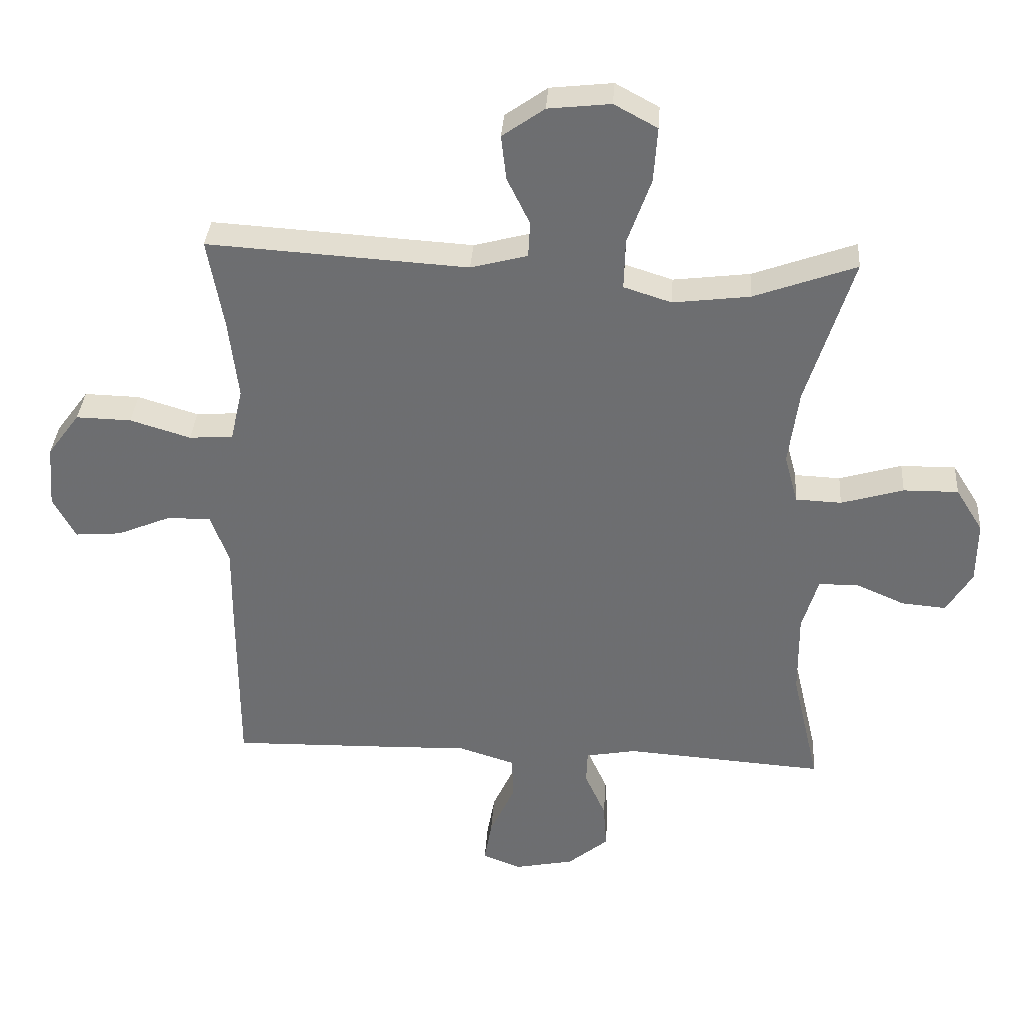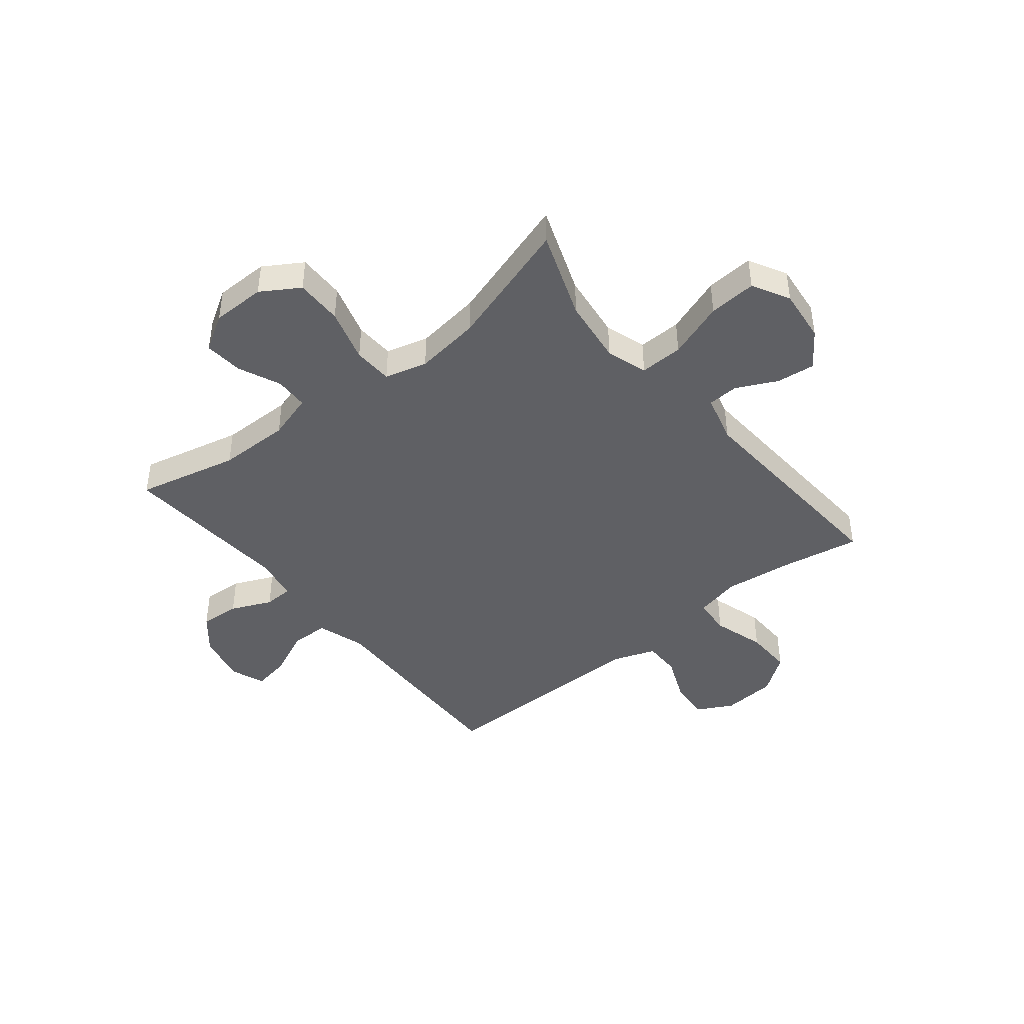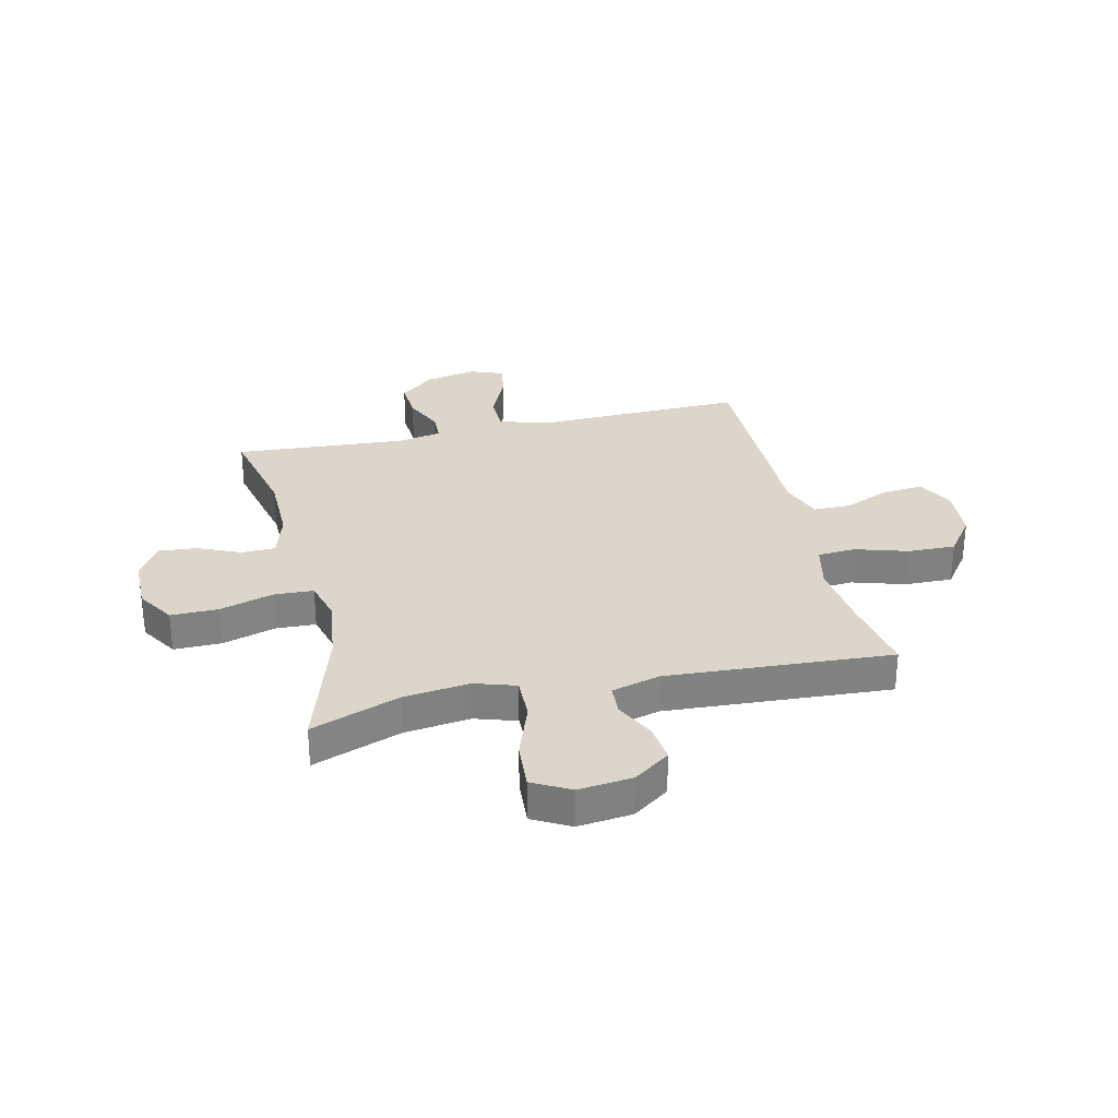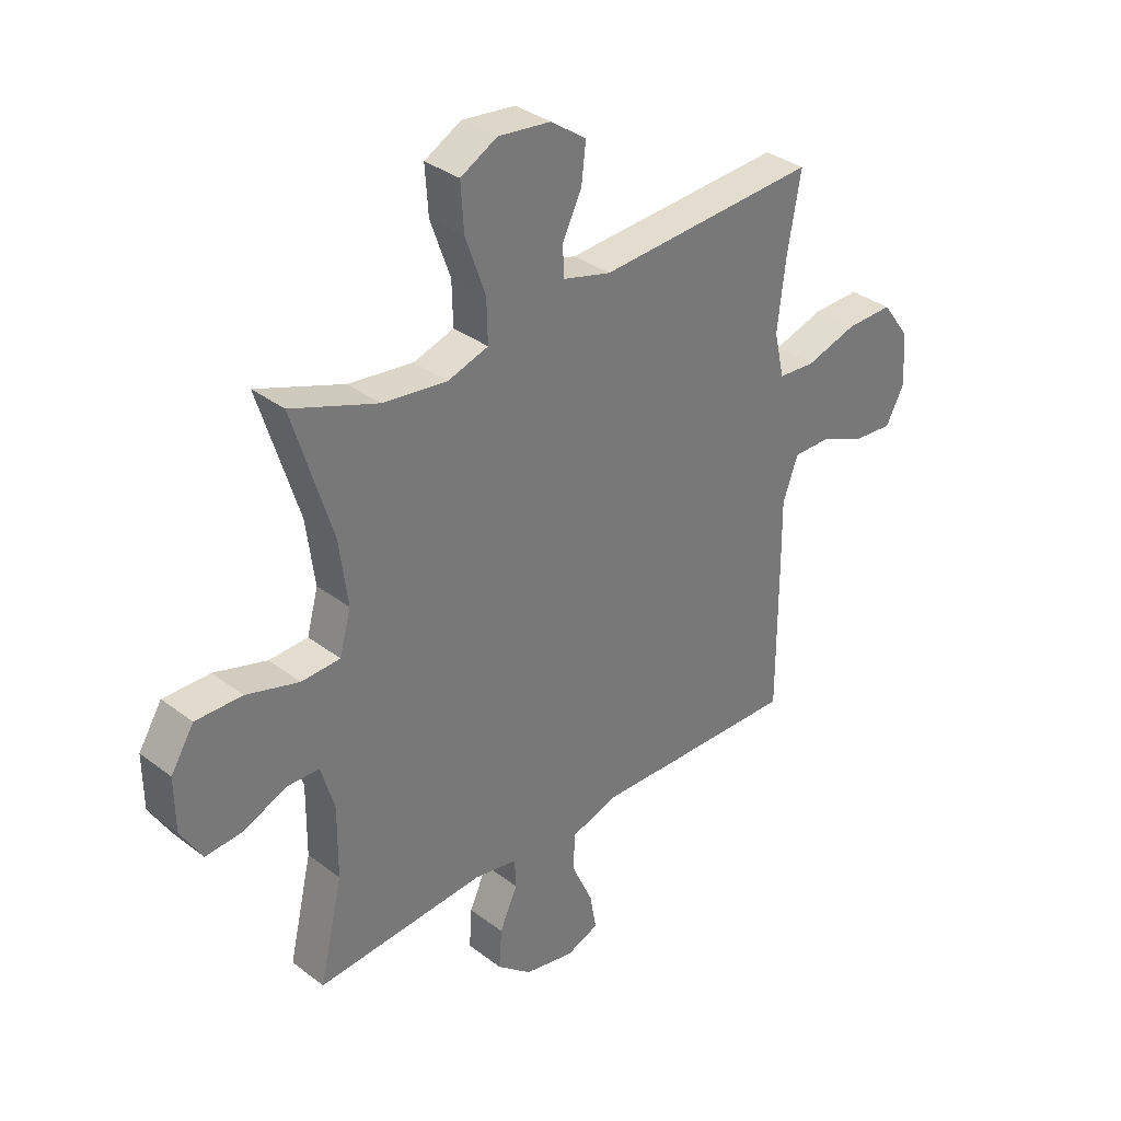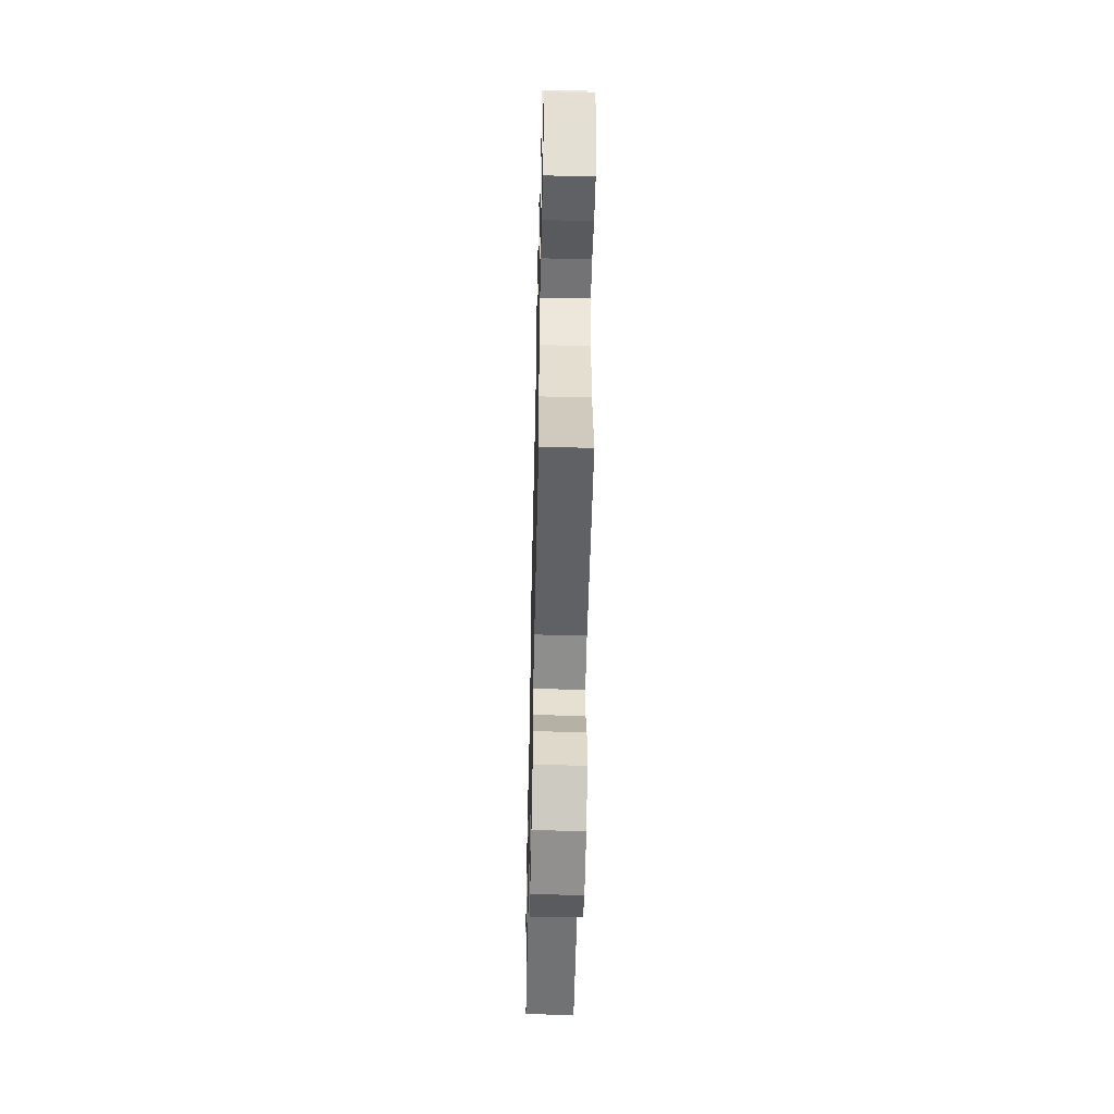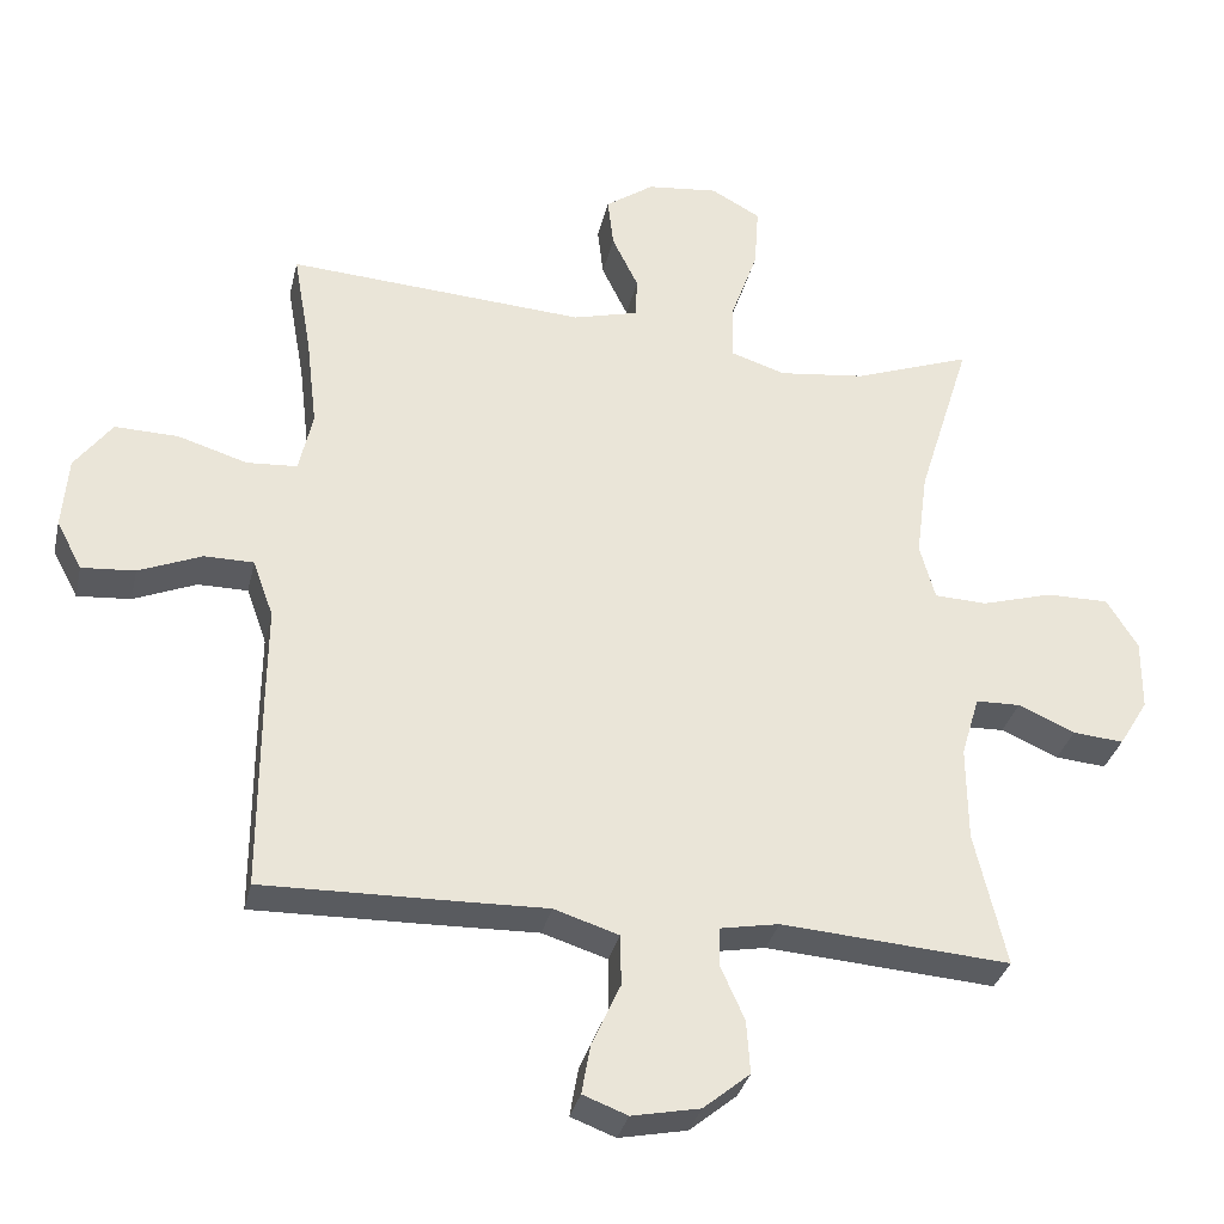
<metadata>
{"format":"obj","ext":"obj","renderer":"f3d","projection":"perspective","resolution":1024,"background":"white","views":[{"elev":35.2,"azim":-176.0,"up":"+Z"},{"elev":-43.3,"azim":-51.1,"up":"+Y"},{"elev":29.8,"azim":-13.0,"up":"+Y"},{"elev":34.2,"azim":-44.4,"up":"+Z"},{"elev":-54.1,"azim":-91.3,"up":"+Z"},{"elev":-33.0,"azim":167.2,"up":"+Z"}]}
</metadata>
<code>
v -0.5 0.07 -0.5
v -0.457 0.07 -0.315
v -0.456 0.07 -0.184
v -0.481 0.07 -0.1
v -0.542 0.07 -0.098
v -0.62 0.07 -0.132
v -0.69 0.07 -0.138
v -0.73 0.07 -0.072
v -0.731 0.07 0.026
v -0.688 0.07 0.095
v -0.602 0.07 0.094
v -0.504 0.07 0.065
v -0.432 0.07 0.068
v -0.411 0.07 0.145
v -0.427 0.07 0.265
v -0.5 0.07 0.5
v -0.339 0.07 0.441
v -0.219 0.07 0.426
v -0.144 0.07 0.45
v -0.146 0.07 0.529
v -0.183 0.07 0.633
v -0.189 0.07 0.72
v -0.121 0.07 0.757
v -0.023 0.07 0.746
v 0.043 0.07 0.699
v 0.035 0.07 0.629
v -0.001 0.07 0.555
v 0.002 0.07 0.499
v 0.091 0.07 0.475
v 0.5 0.07 0.5
v 0.475 0.07 0.358
v 0.46 0.07 0.231
v 0.479 0.07 0.147
v 0.548 0.07 0.142
v 0.643 0.07 0.171
v 0.73 0.07 0.173
v 0.781 0.07 0.104
v 0.789 0.07 0.005
v 0.754 0.07 -0.061
v 0.681 0.07 -0.055
v 0.595 0.07 -0.019
v 0.527 0.07 -0.019
v 0.499 0.07 -0.097
v 0.5 0.07 -0.221
v 0.5 0.07 -0.5
v 0.252 0.07 -0.494
v 0.115 0.07 -0.49
v 0.026 0.07 -0.518
v 0.025 0.07 -0.588
v 0.064 0.07 -0.674
v 0.076 0.07 -0.742
v 0.015 0.07 -0.765
v -0.078 0.07 -0.746
v -0.142 0.07 -0.693
v -0.137 0.07 -0.62
v -0.104 0.07 -0.546
v -0.106 0.07 -0.493
v -0.186 0.07 -0.478
v -0.5 0 -0.5
v -0.457 0 -0.315
v -0.456 0 -0.184
v -0.481 0 -0.1
v -0.542 0 -0.098
v -0.62 0 -0.132
v -0.69 0 -0.138
v -0.73 0 -0.072
v -0.731 0 0.026
v -0.688 0 0.095
v -0.602 0 0.094
v -0.504 0 0.065
v -0.432 0 0.068
v -0.411 0 0.145
v -0.427 0 0.265
v -0.5 0 0.5
v -0.339 0 0.441
v -0.219 0 0.426
v -0.144 0 0.45
v -0.146 0 0.529
v -0.183 0 0.633
v -0.189 0 0.72
v -0.121 0 0.757
v -0.023 0 0.746
v 0.043 0 0.699
v 0.035 0 0.629
v -0.001 0 0.555
v 0.002 0 0.499
v 0.091 0 0.475
v 0.5 0 0.5
v 0.475 0 0.358
v 0.46 0 0.231
v 0.479 0 0.147
v 0.548 0 0.142
v 0.643 0 0.171
v 0.73 0 0.173
v 0.781 0 0.104
v 0.789 0 0.005
v 0.754 0 -0.061
v 0.681 0 -0.055
v 0.595 0 -0.019
v 0.527 0 -0.019
v 0.499 0 -0.097
v 0.5 0 -0.221
v 0.5 0 -0.5
v 0.252 0 -0.494
v 0.115 0 -0.49
v 0.026 0 -0.518
v 0.025 0 -0.588
v 0.064 0 -0.674
v 0.076 0 -0.742
v 0.015 0 -0.765
v -0.078 0 -0.746
v -0.142 0 -0.693
v -0.137 0 -0.62
v -0.104 0 -0.546
v -0.106 0 -0.493
v -0.186 0 -0.478
f 53 54 55 56
f 53 56 57
f 52 53 57
f 49 50 51 52
f 48 49 52 57
f 47 48 57
f 44 45 46 47
f 43 44 47 57
f 42 43 57 58
f 38 39 40 41
f 38 41 42
f 37 38 42
f 34 35 36 37
f 33 34 37 42
f 29 30 31
f 28 29 31 32
f 24 25 26 27
f 24 27 28
f 23 24 28
f 20 21 22 23
f 19 20 23 28
f 15 16 17
f 14 15 17 18
f 13 14 18 19
f 9 10 11 12
f 9 12 13
f 8 9 13
f 5 6 7 8
f 4 5 8 13
f 3 4 13 19
f 42 58 1 2
f 33 42 2 3
f 28 32 33
f 3 19 28 33
f 114 113 112 111
f 115 114 111
f 115 111 110
f 110 109 108 107
f 115 110 107 106
f 115 106 105
f 105 104 103 102
f 115 105 102 101
f 116 115 101 100
f 99 98 97 96
f 100 99 96
f 100 96 95
f 95 94 93 92
f 100 95 92 91
f 89 88 87
f 90 89 87 86
f 85 84 83 82
f 86 85 82
f 86 82 81
f 81 80 79 78
f 86 81 78 77
f 75 74 73
f 76 75 73 72
f 77 76 72 71
f 70 69 68 67
f 71 70 67
f 71 67 66
f 66 65 64 63
f 71 66 63 62
f 77 71 62 61
f 60 59 116 100
f 61 60 100 91
f 91 90 86
f 91 86 77 61
f 1 59 60 2
f 2 60 61 3
f 3 61 62 4
f 4 62 63 5
f 5 63 64 6
f 6 64 65 7
f 7 65 66 8
f 8 66 67 9
f 9 67 68 10
f 10 68 69 11
f 11 69 70 12
f 12 70 71 13
f 13 71 72 14
f 14 72 73 15
f 15 73 74 16
f 16 74 75 17
f 17 75 76 18
f 18 76 77 19
f 19 77 78 20
f 20 78 79 21
f 21 79 80 22
f 22 80 81 23
f 23 81 82 24
f 24 82 83 25
f 25 83 84 26
f 26 84 85 27
f 27 85 86 28
f 28 86 87 29
f 29 87 88 30
f 30 88 89 31
f 31 89 90 32
f 32 90 91 33
f 33 91 92 34
f 34 92 93 35
f 35 93 94 36
f 36 94 95 37
f 37 95 96 38
f 38 96 97 39
f 39 97 98 40
f 40 98 99 41
f 41 99 100 42
f 42 100 101 43
f 43 101 102 44
f 44 102 103 45
f 45 103 104 46
f 46 104 105 47
f 47 105 106 48
f 48 106 107 49
f 49 107 108 50
f 50 108 109 51
f 51 109 110 52
f 52 110 111 53
f 53 111 112 54
f 54 112 113 55
f 55 113 114 56
f 56 114 115 57
f 57 115 116 58
f 58 116 59 1

</code>
